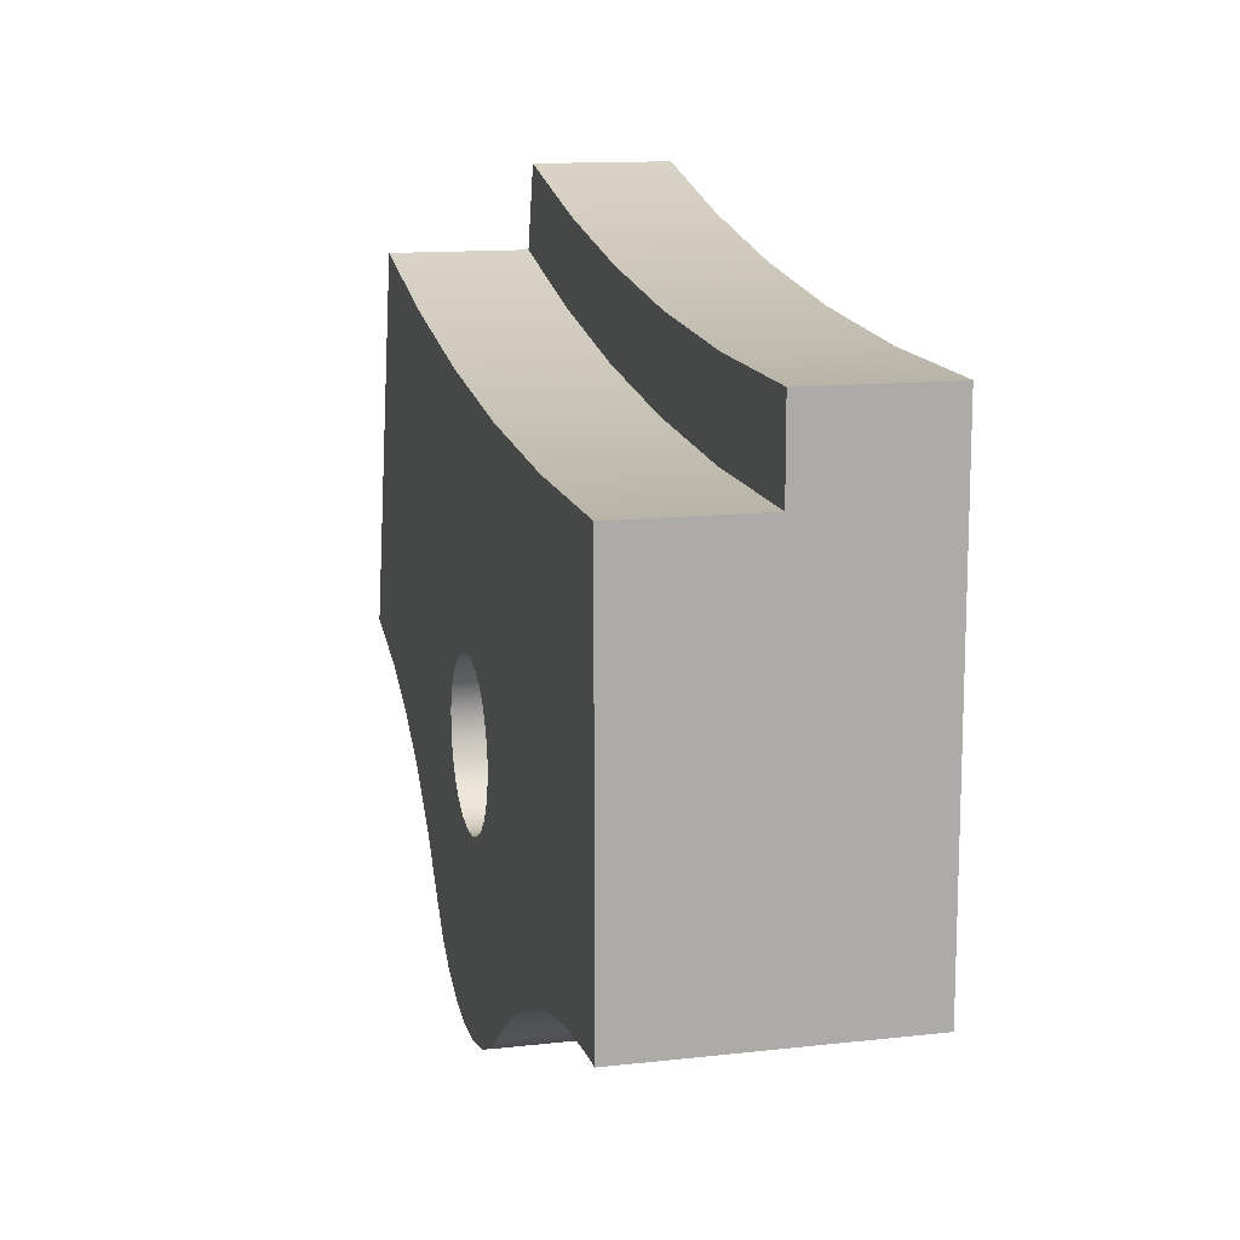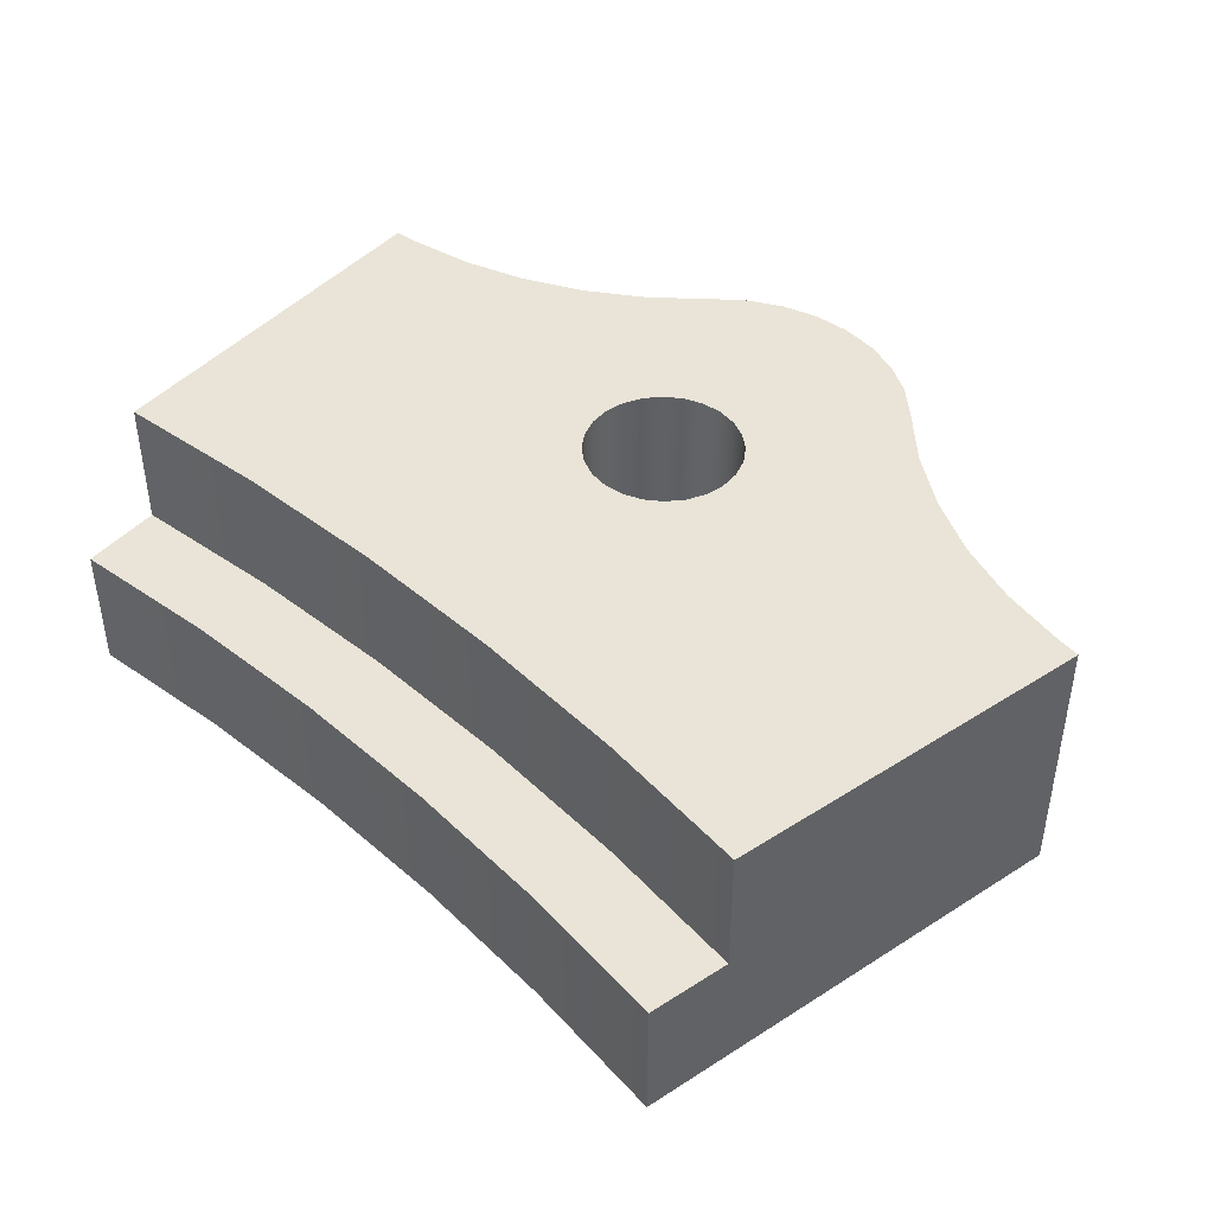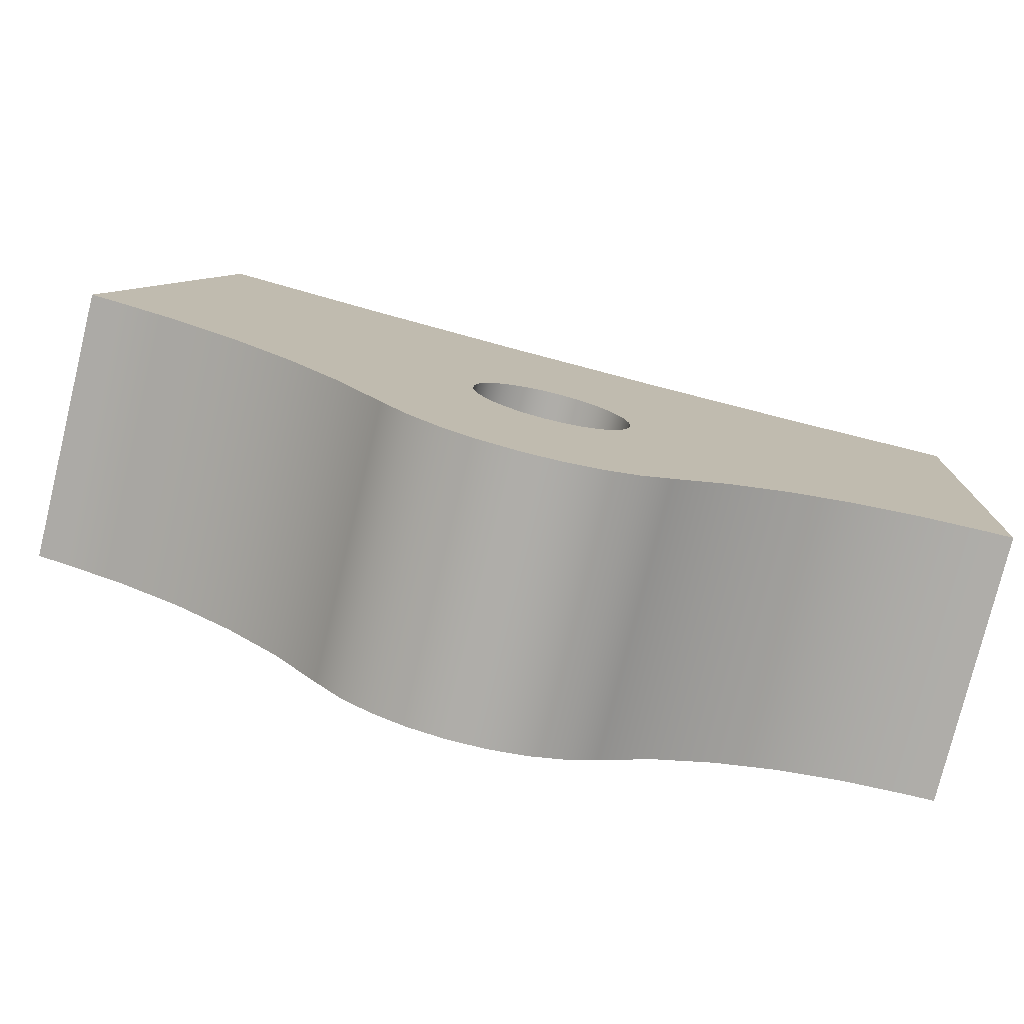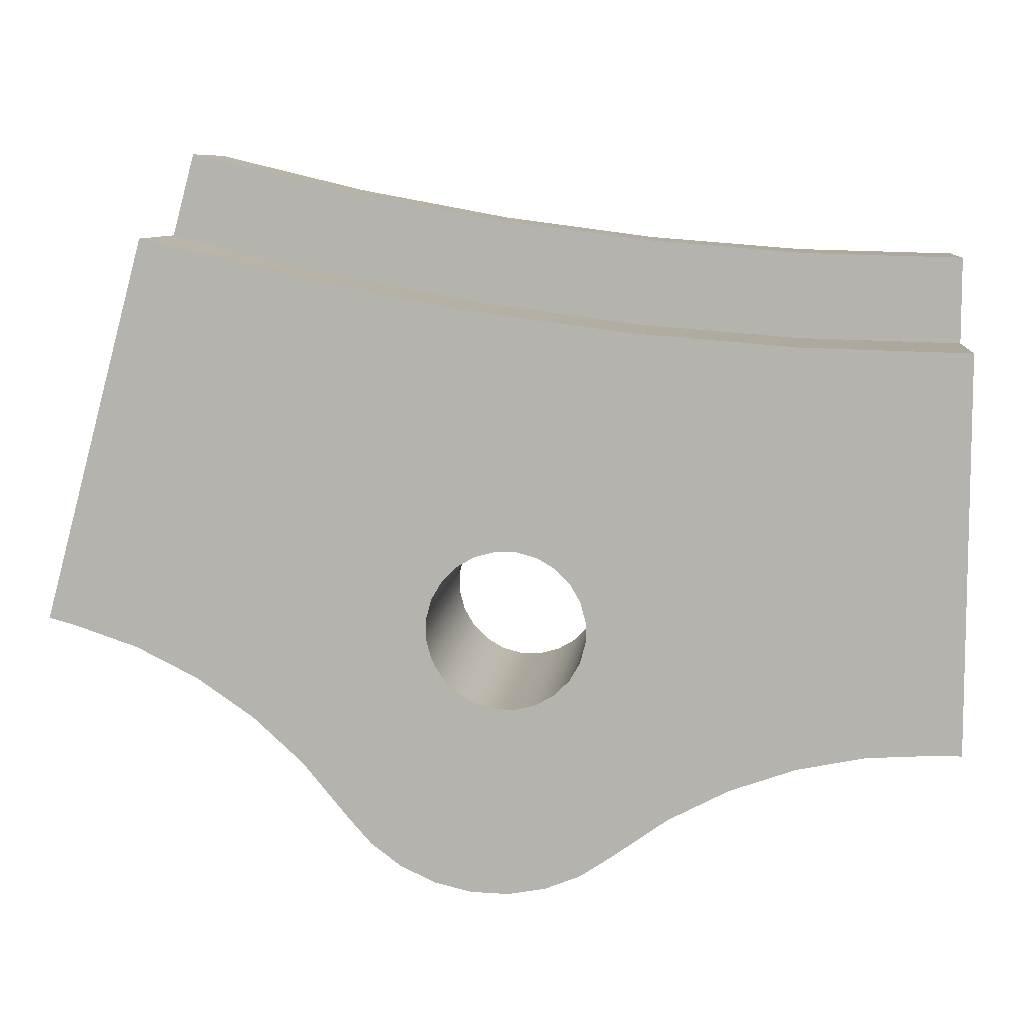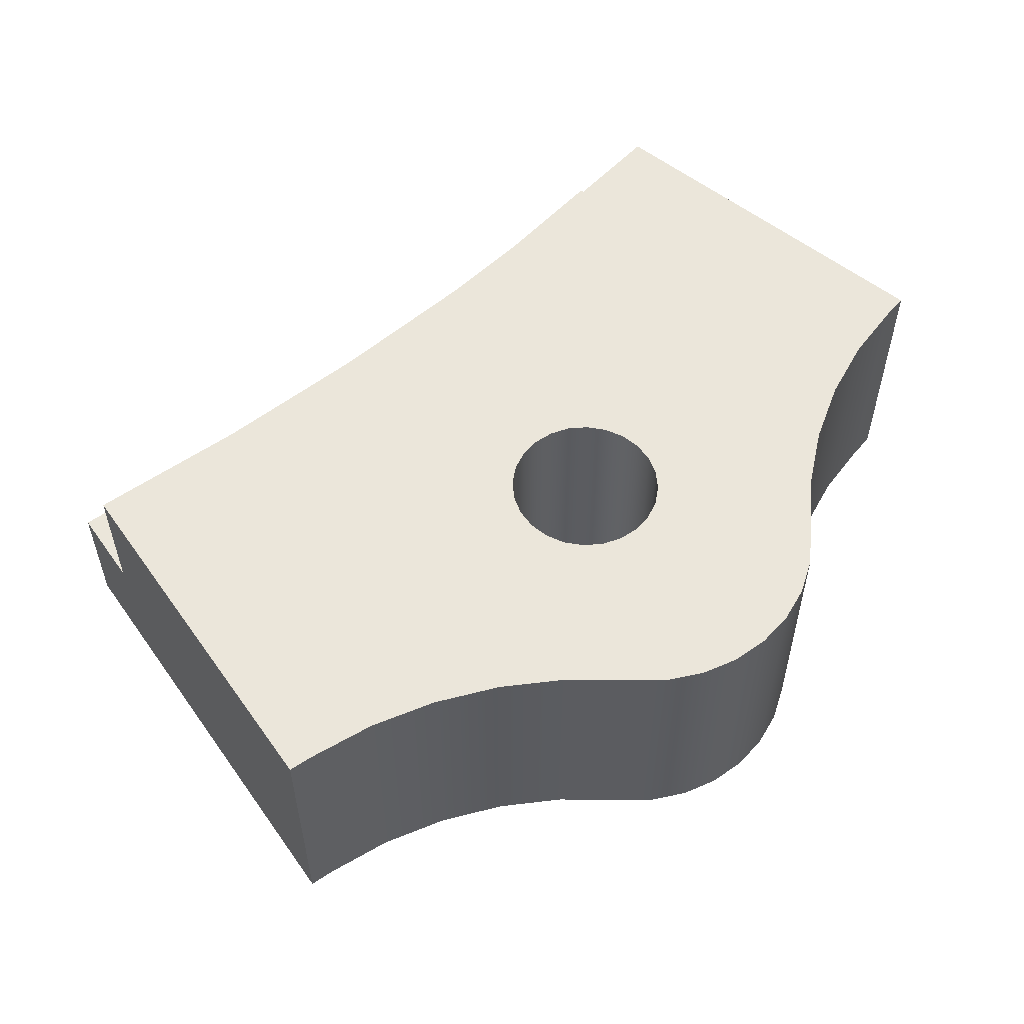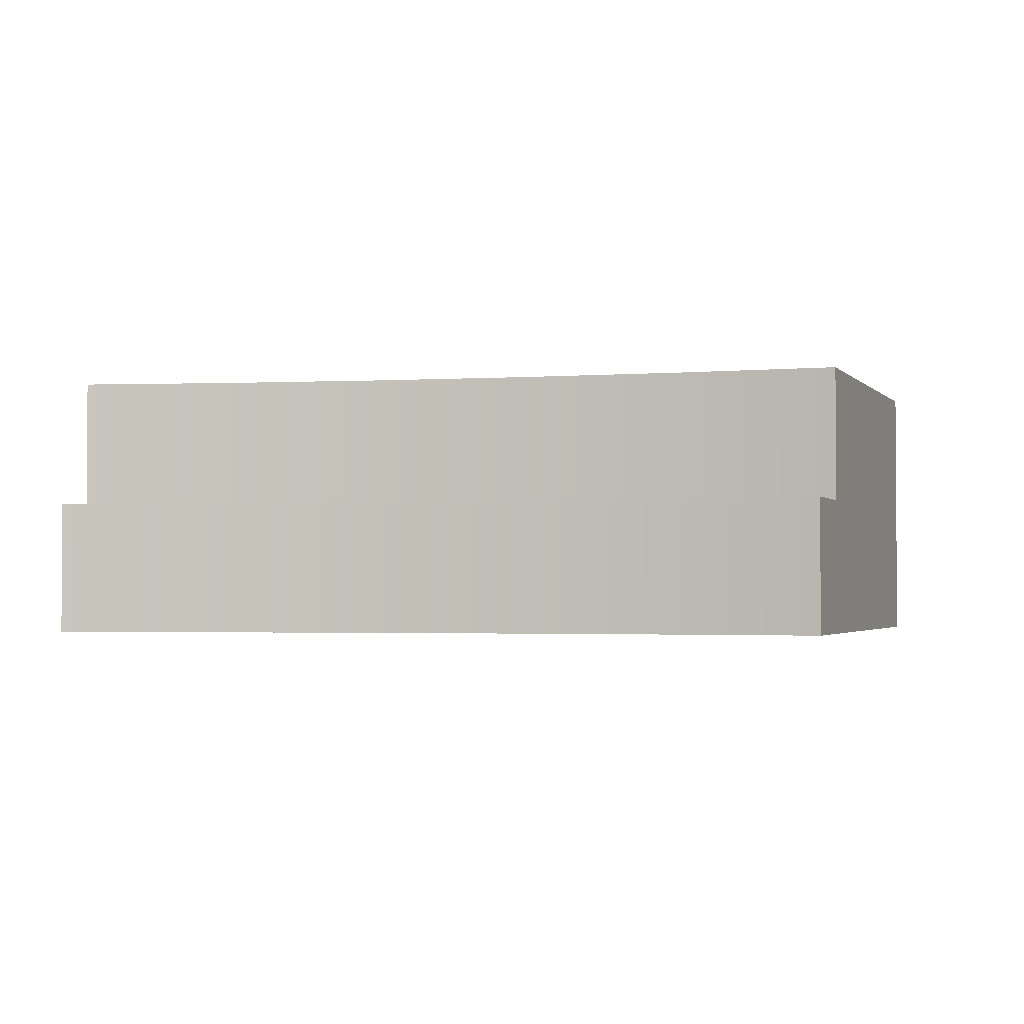
<metadata>
{"format":"obj","ext":"obj","renderer":"f3d","projection":"perspective","resolution":1024,"background":"white","views":[{"elev":13.1,"azim":-104.4,"up":"+Z"},{"elev":43.4,"azim":37.9,"up":"+Y"},{"elev":-77.2,"azim":166.3,"up":"+Z"},{"elev":8.4,"azim":-174.2,"up":"+Z"},{"elev":55.0,"azim":130.2,"up":"+Y"},{"elev":-2.2,"azim":4.7,"up":"+Y"}]}
</metadata>
<code>
g bottom_hole
v 0 0 -143
v 0 0 -123.5
v 0 5.5 -123.5
v 0 5.5 -127
v 0 11 -127
v 0 11 -143
v 6.463 0 -123.3
v 12.91 0 -122.8
v 19.32 0 -122
v 25.68 0 -120.8
v 31.96 0 -119.3
v 31.96 5.5 -119.3
v 25.68 5.5 -120.8
v 19.32 5.5 -122
v 12.91 5.5 -122.8
v 6.463 5.5 -123.3
v 37.01 0 -138.1
v 37.01 11 -138.1
v 32.87 11 -122.7
v 32.87 5.5 -122.7
v 0.3429 0 -143
v 0.6857 0 -143
v 1.029 0 -143
v 3.807 0 -143.2
v 6.535 0 -143.7
v 9.159 0 -144.7
v 11.63 0 -145.9
v 13.89 0 -147.6
v 15.17 0 -148.4
v 16.6 0 -149
v 18.11 0 -149.3
v 19.64 0 -149.2
v 21.14 0 -148.9
v 22.53 0 -148.2
v 23.76 0 -147.3
v 24.77 0 -146.1
v 26.54 0 -144
v 28.59 0 -142.1
v 30.89 0 -140.5
v 33.38 0 -139.3
v 36.02 0 -138.4
v 36.35 0 -138.3
v 36.68 0 -138.2
v 21.43 0 -137.9
v 21.43 0 -138.7
v 21.21 0 -139.6
v 20.79 0 -140.3
v 20.19 0 -140.9
v 19.45 0 -141.3
v 18.63 0 -141.5
v 17.78 0 -141.5
v 16.96 0 -141.3
v 16.23 0 -140.9
v 15.63 0 -140.3
v 15.21 0 -139.6
v 14.99 0 -138.7
v 14.99 0 -137.9
v 15.21 0 -137.1
v 15.63 0 -136.3
v 16.23 0 -135.7
v 16.96 0 -135.3
v 17.78 0 -135.1
v 18.63 0 -135.1
v 19.45 0 -135.3
v 20.19 0 -135.7
v 20.79 0 -136.3
v 21.21 0 -137.1
v 0.3429 11 -143
v 0.6857 11 -143
v 1.029 11 -143
v 21.43 11 -137.9
v 21.43 11 -138.7
v 21.21 11 -139.6
v 20.79 11 -140.3
v 20.19 11 -140.9
v 19.45 11 -141.3
v 18.63 11 -141.5
v 17.78 11 -141.5
v 16.96 11 -141.3
v 16.23 11 -140.9
v 15.63 11 -140.3
v 15.21 11 -139.6
v 14.99 11 -138.7
v 14.99 11 -137.9
v 15.21 11 -137.1
v 15.63 11 -136.3
v 16.23 11 -135.7
v 16.96 11 -135.3
v 17.78 11 -135.1
v 18.63 11 -135.1
v 19.45 11 -135.3
v 20.19 11 -135.7
v 20.79 11 -136.3
v 21.21 11 -137.1
v 26.4 5.5 -124.2
v 19.87 5.5 -125.4
v 13.28 5.5 -126.3
v 6.647 5.5 -126.8
v 36.02 11 -138.4
v 36.35 11 -138.3
v 36.68 11 -138.2
v 33.38 11 -139.3
v 30.89 11 -140.5
v 28.59 11 -142.1
v 26.54 11 -144
v 24.77 11 -146.1
v 23.76 11 -147.3
v 22.53 11 -148.2
v 21.14 11 -148.9
v 19.64 11 -149.2
v 18.11 11 -149.3
v 16.6 11 -149
v 15.17 11 -148.4
v 13.89 11 -147.6
v 11.63 11 -145.9
v 9.159 11 -144.7
v 6.535 11 -143.7
v 3.807 11 -143.2
v 6.647 11 -126.8
v 13.28 11 -126.3
v 19.87 11 -125.4
v 26.4 11 -124.2
f 6 1 4
f 4 1 2
f 4 2 3
f 4 5 6
f 2 7 3
f 3 7 16
f 16 7 15
f 15 7 8
f 15 8 9
f 15 9 14
f 14 9 10
f 14 10 13
f 13 10 11
f 13 11 12
f 12 11 20
f 20 11 17
f 20 17 18
f 18 19 20
f 17 11 43
f 43 11 42
f 42 11 41
f 41 11 40
f 40 11 39
f 39 11 10
f 39 10 38
f 38 10 37
f 37 10 67
f 37 67 44
f 10 9 67
f 67 9 66
f 66 9 65
f 65 9 64
f 64 9 63
f 63 9 62
f 62 9 8
f 62 8 61
f 61 8 60
f 60 8 59
f 59 8 58
f 58 8 57
f 57 8 7
f 57 7 27
f 27 7 26
f 26 7 25
f 25 7 2
f 25 2 24
f 24 2 23
f 23 2 22
f 22 2 21
f 21 2 1
f 57 27 56
f 56 27 28
f 56 28 55
f 55 28 29
f 55 29 54
f 54 29 30
f 54 30 53
f 53 30 31
f 53 31 52
f 52 31 51
f 51 31 32
f 51 32 50
f 50 32 49
f 49 32 33
f 49 33 48
f 48 33 47
f 47 33 34
f 47 34 46
f 46 34 35
f 46 35 45
f 45 35 36
f 45 36 44
f 44 36 37
f 1 6 21
f 21 6 68
f 21 68 22
f 22 68 69
f 22 69 23
f 23 69 70
f 72 45 71
f 71 45 44
f 71 44 94
f 94 44 67
f 94 67 93
f 93 67 66
f 93 66 92
f 92 66 65
f 92 65 91
f 91 65 64
f 91 64 90
f 90 64 63
f 90 63 89
f 89 63 62
f 89 62 88
f 88 62 61
f 88 61 87
f 87 61 60
f 87 60 86
f 86 60 59
f 86 59 85
f 85 59 58
f 85 58 84
f 84 58 57
f 84 57 83
f 83 57 56
f 83 56 82
f 82 56 55
f 82 55 81
f 81 55 54
f 81 54 80
f 80 54 53
f 80 53 79
f 79 53 52
f 79 52 78
f 78 52 51
f 78 51 77
f 77 51 50
f 77 50 76
f 76 50 49
f 76 49 75
f 75 49 48
f 75 48 74
f 74 48 47
f 74 47 73
f 73 47 46
f 73 46 72
f 72 46 45
f 20 95 12
f 12 95 13
f 13 95 96
f 13 96 14
f 14 96 97
f 14 97 15
f 15 97 16
f 16 97 98
f 16 98 3
f 3 98 4
f 18 17 101
f 101 17 43
f 101 43 100
f 100 43 42
f 100 42 99
f 99 42 41
f 18 101 19
f 19 101 100
f 19 100 99
f 99 102 19
f 19 102 122
f 122 102 103
f 122 103 104
f 104 105 122
f 122 105 71
f 122 71 121
f 121 71 94
f 121 94 93
f 105 106 71
f 71 106 72
f 72 106 107
f 72 107 73
f 73 107 108
f 73 108 74
f 74 108 109
f 74 109 75
f 75 109 76
f 76 109 110
f 76 110 77
f 77 110 78
f 78 110 111
f 78 111 79
f 79 111 80
f 80 111 112
f 80 112 81
f 81 112 113
f 81 113 82
f 82 113 114
f 82 114 83
f 83 114 115
f 83 115 119
f 119 115 116
f 119 116 117
f 117 118 119
f 119 118 5
f 5 118 70
f 5 70 69
f 69 68 5
f 5 68 6
f 119 120 83
f 83 120 84
f 84 120 85
f 85 120 86
f 86 120 87
f 87 120 88
f 88 120 89
f 89 120 121
f 89 121 90
f 90 121 91
f 91 121 92
f 92 121 93
f 19 122 20
f 20 122 95
f 95 122 121
f 95 121 96
f 96 121 97
f 97 121 120
f 97 120 119
f 97 119 98
f 98 119 5
f 98 5 4
f 28 27 114
f 114 27 115
f 115 27 26
f 115 26 116
f 116 26 25
f 116 25 117
f 117 25 24
f 117 24 118
f 118 24 23
f 118 23 70
f 106 36 107
f 107 36 35
f 107 35 34
f 107 34 108
f 108 34 33
f 108 33 109
f 109 33 32
f 109 32 110
f 110 32 31
f 110 31 111
f 111 31 30
f 111 30 112
f 112 30 29
f 112 29 113
f 113 29 28
f 113 28 114
f 41 40 99
f 99 40 102
f 102 40 39
f 102 39 103
f 103 39 38
f 103 38 104
f 104 38 37
f 104 37 105
f 105 37 36
f 105 36 106

</code>
